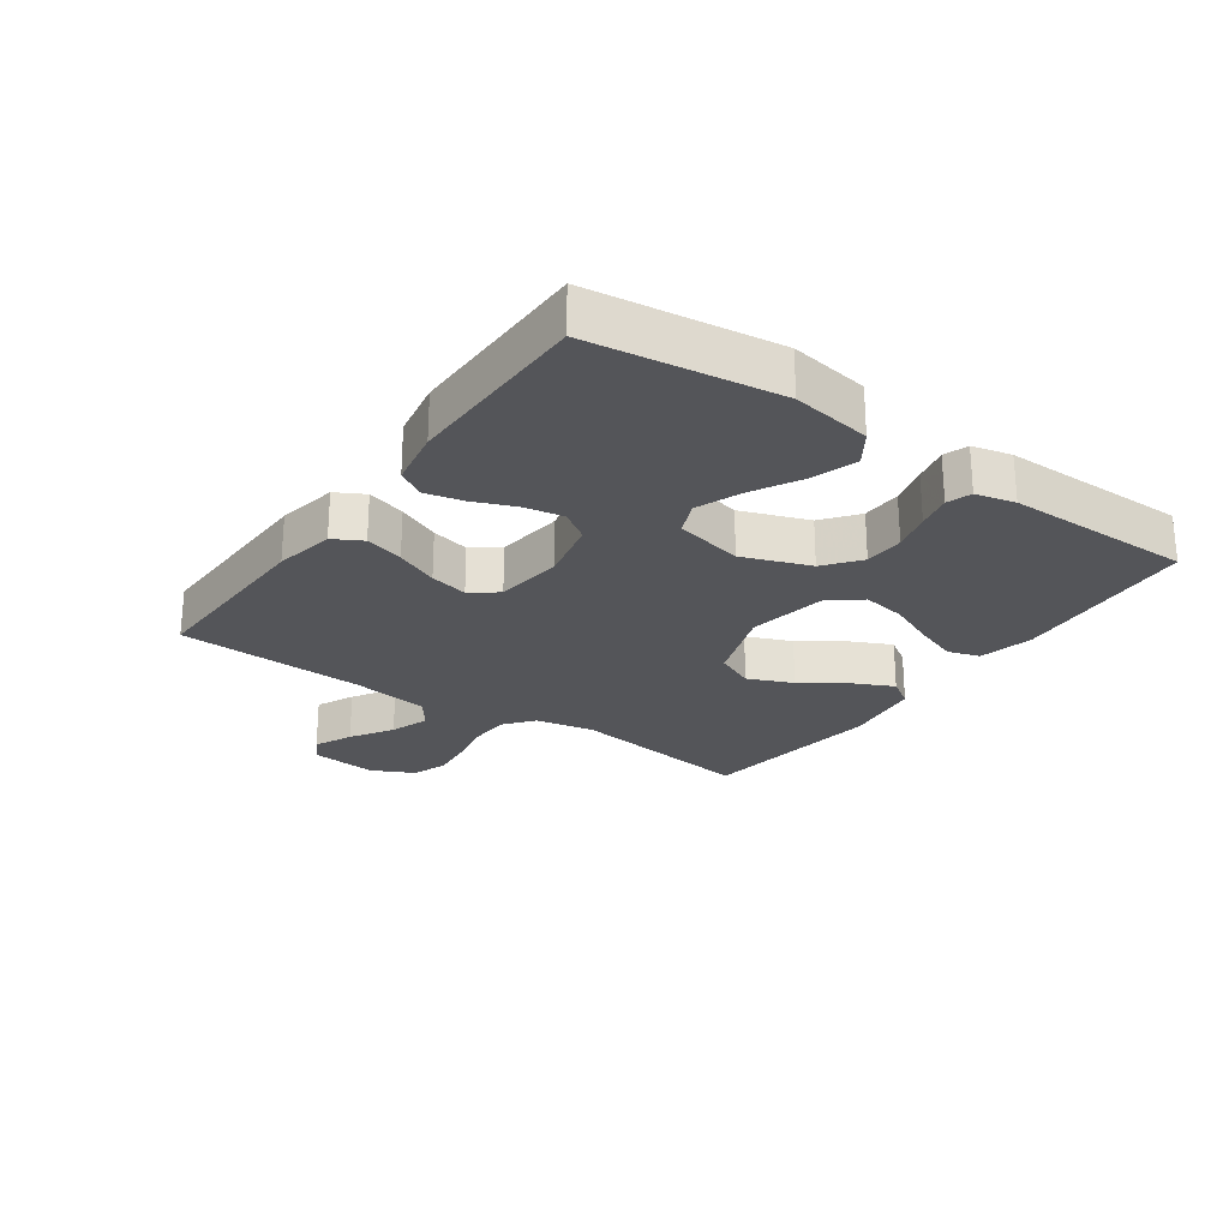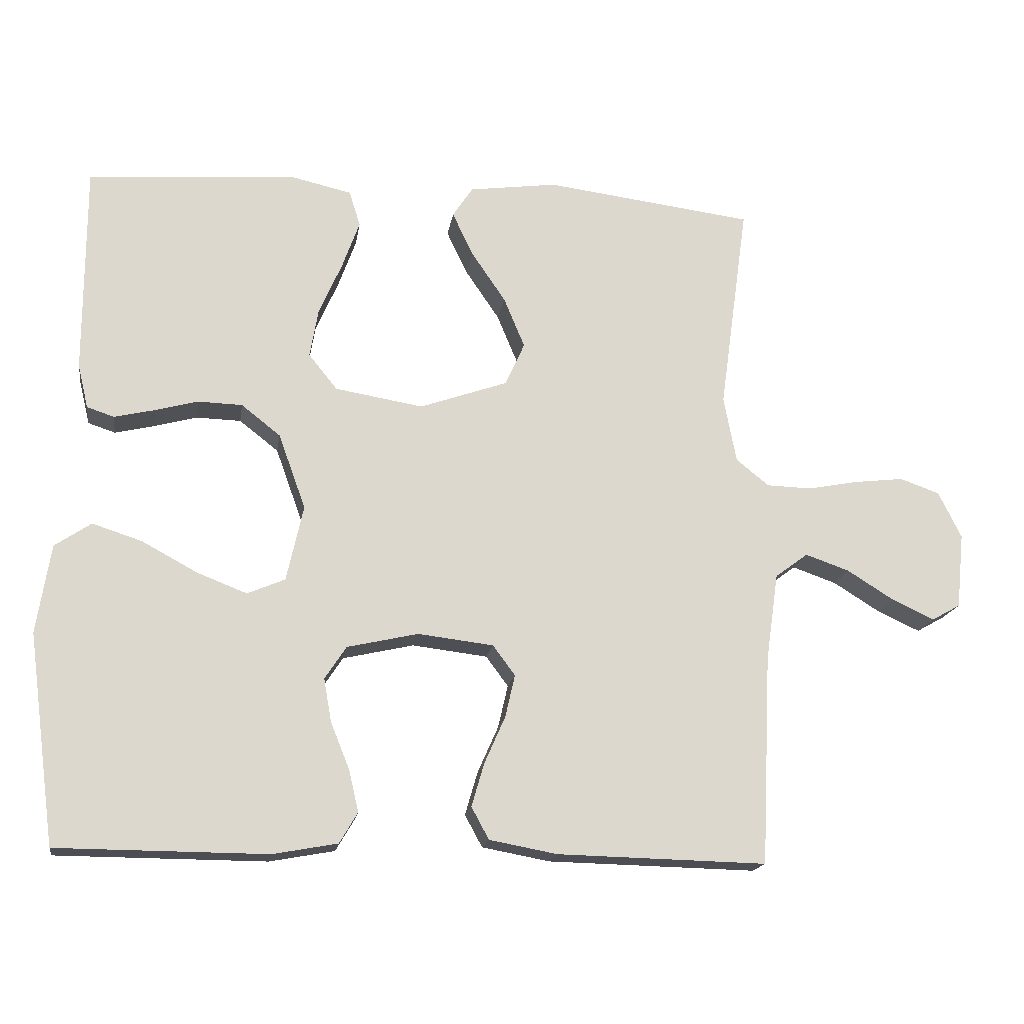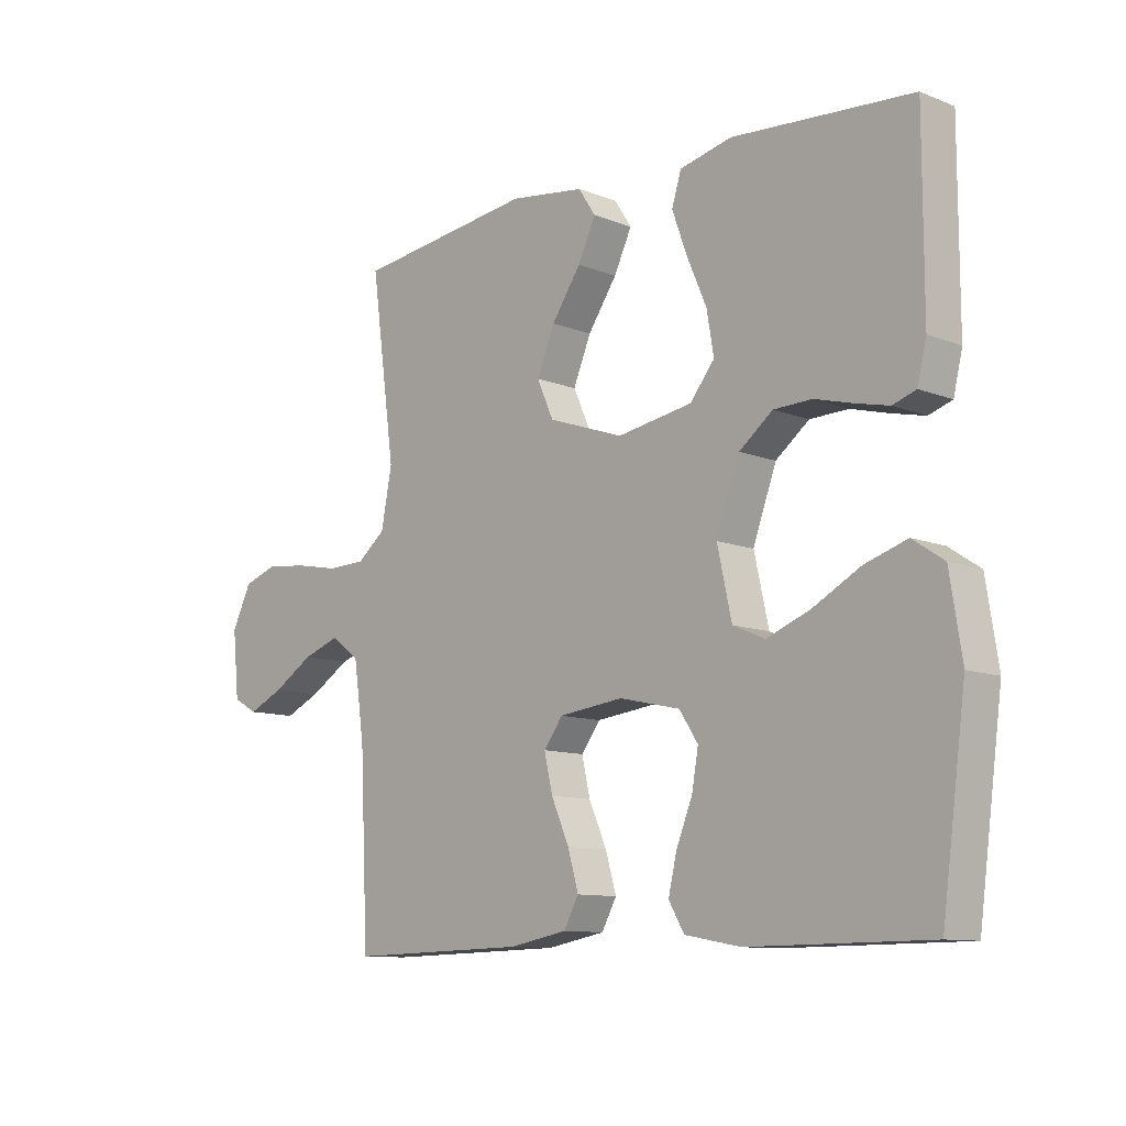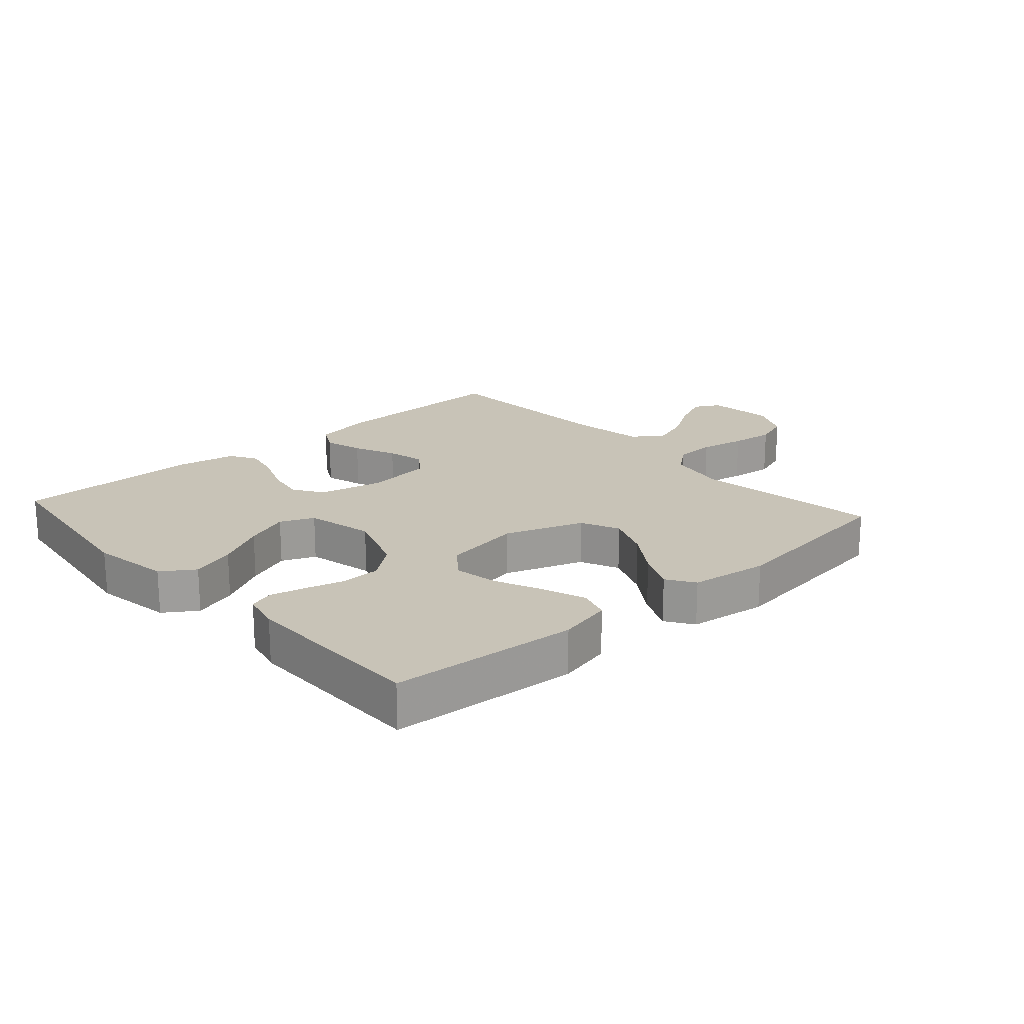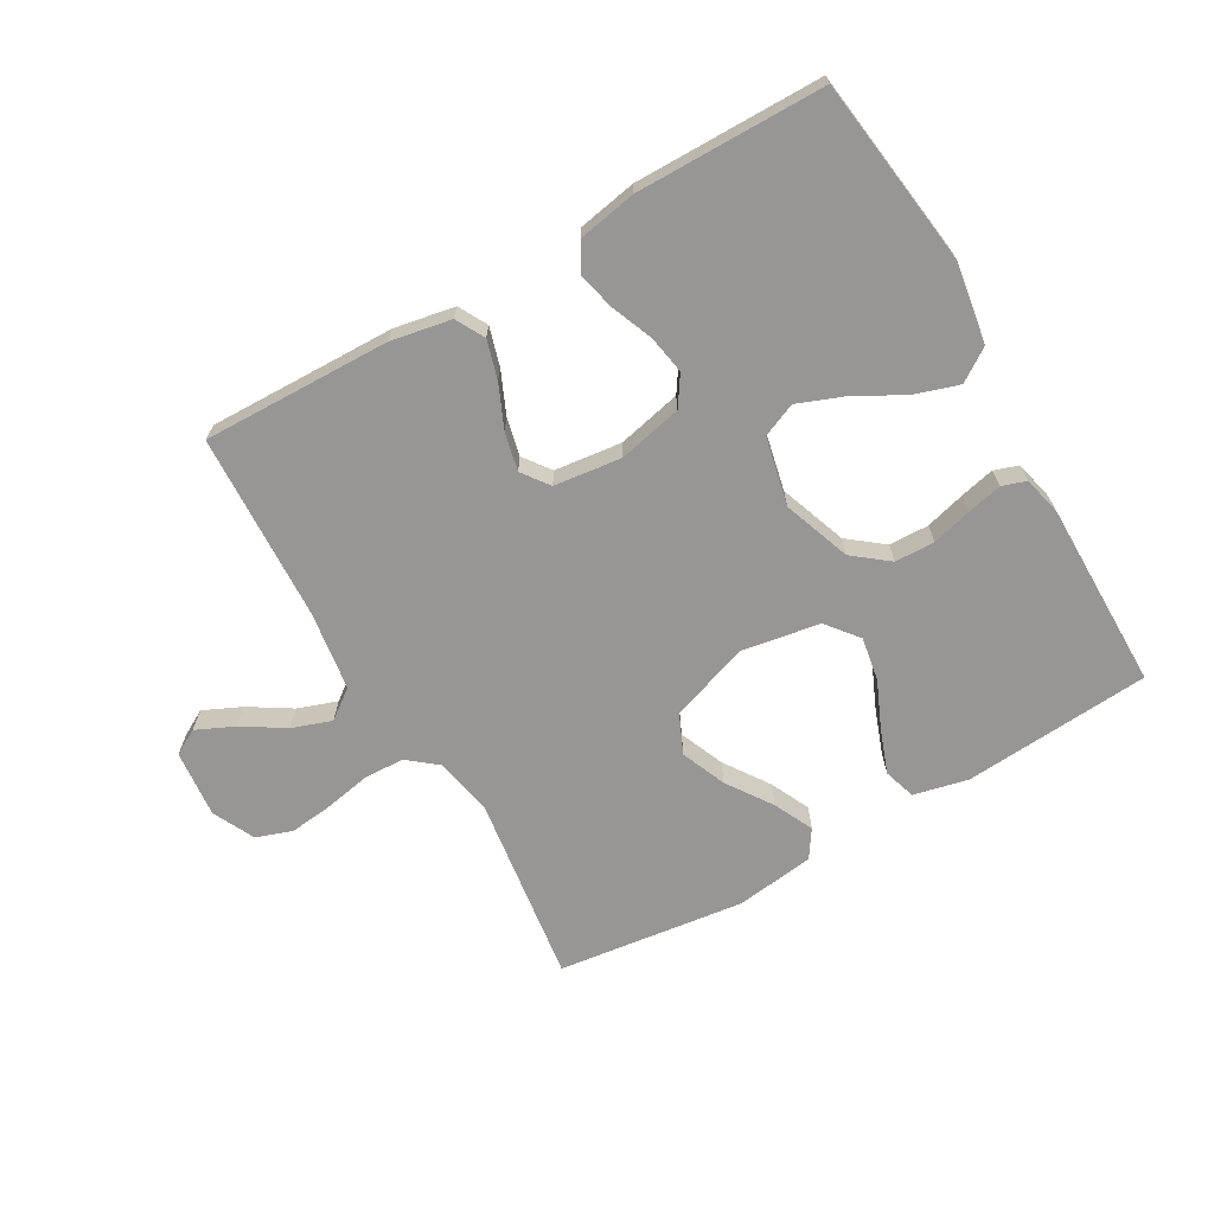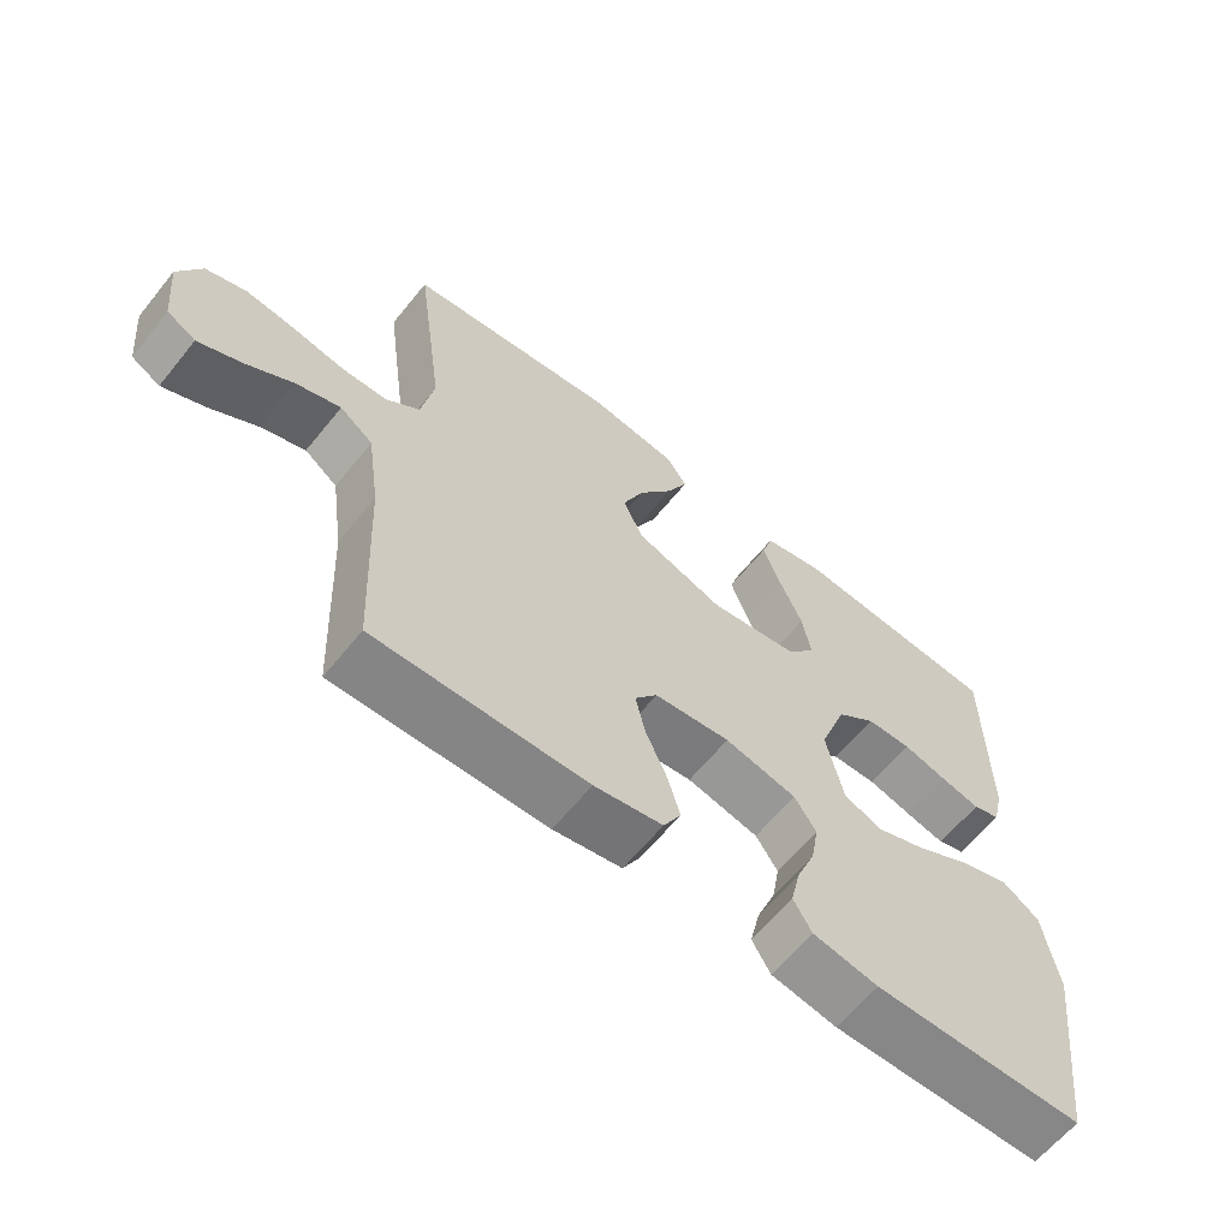
<metadata>
{"format":"obj","ext":"obj","renderer":"f3d","projection":"perspective","resolution":1024,"background":"white","views":[{"elev":-24.8,"azim":-125.2,"up":"+Y"},{"elev":-17.2,"azim":-8.6,"up":"+Z"},{"elev":-10.6,"azim":-134.6,"up":"+Z"},{"elev":19.7,"azim":-41.8,"up":"+Y"},{"elev":-67.8,"azim":-150.1,"up":"+Y"},{"elev":-62.5,"azim":141.1,"up":"+Z"}]}
</metadata>
<code>
v 0.5 0.07 -0.5
v 0.2 0.07 -0.493
v 0.103 0.07 -0.475
v 0.078 0.07 -0.429
v 0.096 0.07 -0.367
v 0.126 0.07 -0.299
v 0.14 0.07 -0.238
v 0.108 0.07 -0.195
v 0 0.07 -0.182
v -0.102 0.07 -0.205
v -0.133 0.07 -0.252
v -0.122 0.07 -0.314
v -0.095 0.07 -0.381
v -0.081 0.07 -0.441
v -0.107 0.07 -0.485
v -0.2 0.07 -0.502
v -0.5 0.07 -0.5
v -0.54 0.07 -0.2
v -0.52 0.07 -0.073
v -0.468 0.07 -0.038
v -0.397 0.07 -0.061
v -0.318 0.07 -0.104
v -0.246 0.07 -0.132
v -0.192 0.07 -0.109
v -0.168 0.07 0
v -0.207 0.07 0.108
v -0.263 0.07 0.152
v -0.327 0.07 0.154
v -0.39 0.07 0.137
v -0.446 0.07 0.124
v -0.485 0.07 0.137
v -0.5 0.07 0.2
v -0.5 0.07 0.5
v -0.2 0.07 0.522
v -0.113 0.07 0.502
v -0.097 0.07 0.451
v -0.122 0.07 0.382
v -0.155 0.07 0.306
v -0.167 0.07 0.236
v -0.126 0.07 0.185
v 0 0.07 0.164
v 0.126 0.07 0.208
v 0.154 0.07 0.27
v 0.124 0.07 0.342
v 0.075 0.07 0.414
v 0.045 0.07 0.477
v 0.074 0.07 0.521
v 0.2 0.07 0.538
v 0.5 0.07 0.5
v 0.459 0.07 0.2
v 0.477 0.07 0.105
v 0.524 0.07 0.067
v 0.589 0.07 0.065
v 0.662 0.07 0.079
v 0.732 0.07 0.087
v 0.789 0.07 0.067
v 0.822 0.07 0
v 0.811 0.07 -0.108
v 0.77 0.07 -0.131
v 0.709 0.07 -0.103
v 0.642 0.07 -0.061
v 0.579 0.07 -0.039
v 0.532 0.07 -0.074
v 0.514 0.07 -0.2
v 0.5 0 -0.5
v 0.2 0 -0.493
v 0.103 0 -0.475
v 0.078 0 -0.429
v 0.096 0 -0.367
v 0.126 0 -0.299
v 0.14 0 -0.238
v 0.108 0 -0.195
v 0 0 -0.182
v -0.102 0 -0.205
v -0.133 0 -0.252
v -0.122 0 -0.314
v -0.095 0 -0.381
v -0.081 0 -0.441
v -0.107 0 -0.485
v -0.2 0 -0.502
v -0.5 0 -0.5
v -0.54 0 -0.2
v -0.52 0 -0.073
v -0.468 0 -0.038
v -0.397 0 -0.061
v -0.318 0 -0.104
v -0.246 0 -0.132
v -0.192 0 -0.109
v -0.168 0 0
v -0.207 0 0.108
v -0.263 0 0.152
v -0.327 0 0.154
v -0.39 0 0.137
v -0.446 0 0.124
v -0.485 0 0.137
v -0.5 0 0.2
v -0.5 0 0.5
v -0.2 0 0.522
v -0.113 0 0.502
v -0.097 0 0.451
v -0.122 0 0.382
v -0.155 0 0.306
v -0.167 0 0.236
v -0.126 0 0.185
v 0 0 0.164
v 0.126 0 0.208
v 0.154 0 0.27
v 0.124 0 0.342
v 0.075 0 0.414
v 0.045 0 0.477
v 0.074 0 0.521
v 0.2 0 0.538
v 0.5 0 0.5
v 0.459 0 0.2
v 0.477 0 0.105
v 0.524 0 0.067
v 0.589 0 0.065
v 0.662 0 0.079
v 0.732 0 0.087
v 0.789 0 0.067
v 0.822 0 0
v 0.811 0 -0.108
v 0.77 0 -0.131
v 0.709 0 -0.103
v 0.642 0 -0.061
v 0.579 0 -0.039
v 0.532 0 -0.074
v 0.514 0 -0.2
f 59 60 61
f 58 59 61
f 57 58 61
f 56 57 61
f 55 56 61
f 54 55 61
f 53 54 61
f 52 53 61 62
f 51 52 62 63
f 48 49 50
f 47 48 50
f 46 47 50
f 45 46 50
f 44 45 50
f 43 44 50 51
f 51 63 64
f 43 51 64
f 42 43 64
f 36 37 38
f 35 36 38
f 34 35 38
f 33 34 38
f 32 33 38
f 31 32 38
f 30 31 38
f 29 30 38
f 28 29 38
f 27 28 38 39
f 26 27 39 40
f 20 21 22
f 19 20 22
f 18 19 22
f 17 18 22
f 16 17 22
f 15 16 22
f 14 15 22
f 13 14 22
f 12 13 22
f 11 12 22 23
f 10 11 23 24
f 4 5 6
f 3 4 6
f 2 3 6
f 1 2 6
f 64 1 6
f 64 6 7
f 64 7 8
f 42 64 8
f 41 42 8
f 41 8 9
f 40 41 9
f 26 40 9
f 25 26 9
f 9 10 24 25
f 125 124 123
f 125 123 122
f 125 122 121
f 125 121 120
f 125 120 119
f 125 119 118
f 125 118 117
f 126 125 117 116
f 127 126 116 115
f 114 113 112
f 114 112 111
f 114 111 110
f 114 110 109
f 114 109 108
f 115 114 108 107
f 128 127 115
f 128 115 107
f 128 107 106
f 102 101 100
f 102 100 99
f 102 99 98
f 102 98 97
f 102 97 96
f 102 96 95
f 102 95 94
f 102 94 93
f 102 93 92
f 103 102 92 91
f 104 103 91 90
f 86 85 84
f 86 84 83
f 86 83 82
f 86 82 81
f 86 81 80
f 86 80 79
f 86 79 78
f 86 78 77
f 86 77 76
f 87 86 76 75
f 88 87 75 74
f 70 69 68
f 70 68 67
f 70 67 66
f 70 66 65
f 70 65 128
f 71 70 128
f 72 71 128
f 72 128 106
f 72 106 105
f 73 72 105
f 73 105 104
f 73 104 90
f 73 90 89
f 89 88 74 73
f 1 65 66 2
f 2 66 67 3
f 3 67 68 4
f 4 68 69 5
f 5 69 70 6
f 6 70 71 7
f 7 71 72 8
f 8 72 73 9
f 9 73 74 10
f 10 74 75 11
f 11 75 76 12
f 12 76 77 13
f 13 77 78 14
f 14 78 79 15
f 15 79 80 16
f 16 80 81 17
f 17 81 82 18
f 18 82 83 19
f 19 83 84 20
f 20 84 85 21
f 21 85 86 22
f 22 86 87 23
f 23 87 88 24
f 24 88 89 25
f 25 89 90 26
f 26 90 91 27
f 27 91 92 28
f 28 92 93 29
f 29 93 94 30
f 30 94 95 31
f 31 95 96 32
f 32 96 97 33
f 33 97 98 34
f 34 98 99 35
f 35 99 100 36
f 36 100 101 37
f 37 101 102 38
f 38 102 103 39
f 39 103 104 40
f 40 104 105 41
f 41 105 106 42
f 42 106 107 43
f 43 107 108 44
f 44 108 109 45
f 45 109 110 46
f 46 110 111 47
f 47 111 112 48
f 48 112 113 49
f 49 113 114 50
f 50 114 115 51
f 51 115 116 52
f 52 116 117 53
f 53 117 118 54
f 54 118 119 55
f 55 119 120 56
f 56 120 121 57
f 57 121 122 58
f 58 122 123 59
f 59 123 124 60
f 60 124 125 61
f 61 125 126 62
f 62 126 127 63
f 63 127 128 64
f 64 128 65 1

</code>
